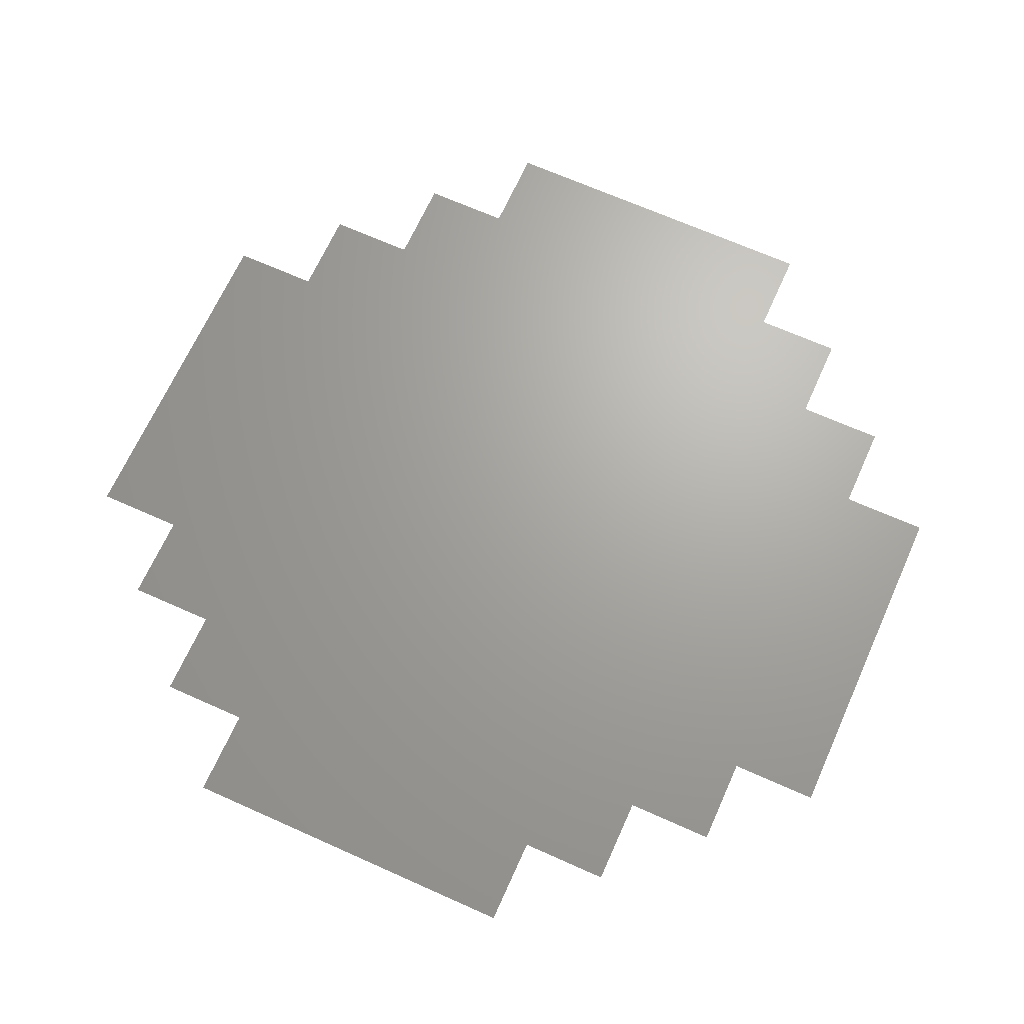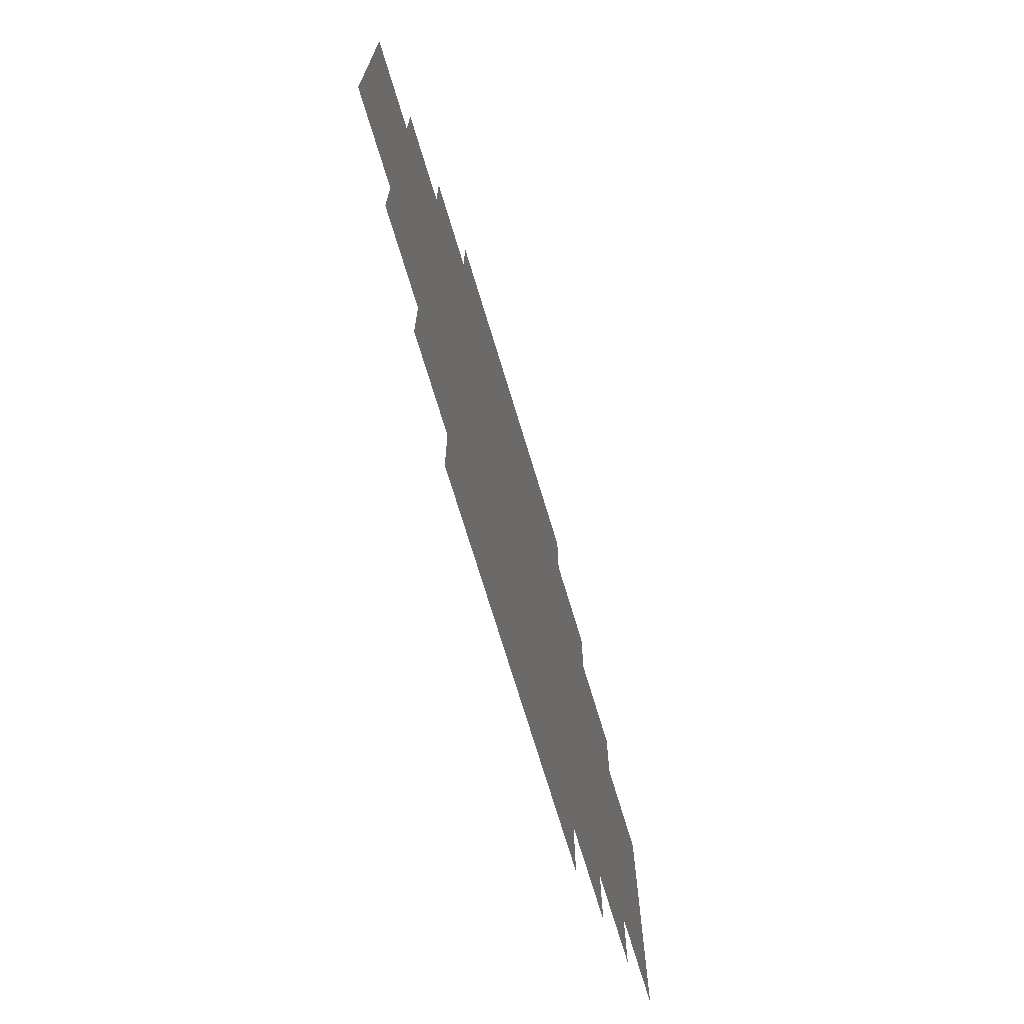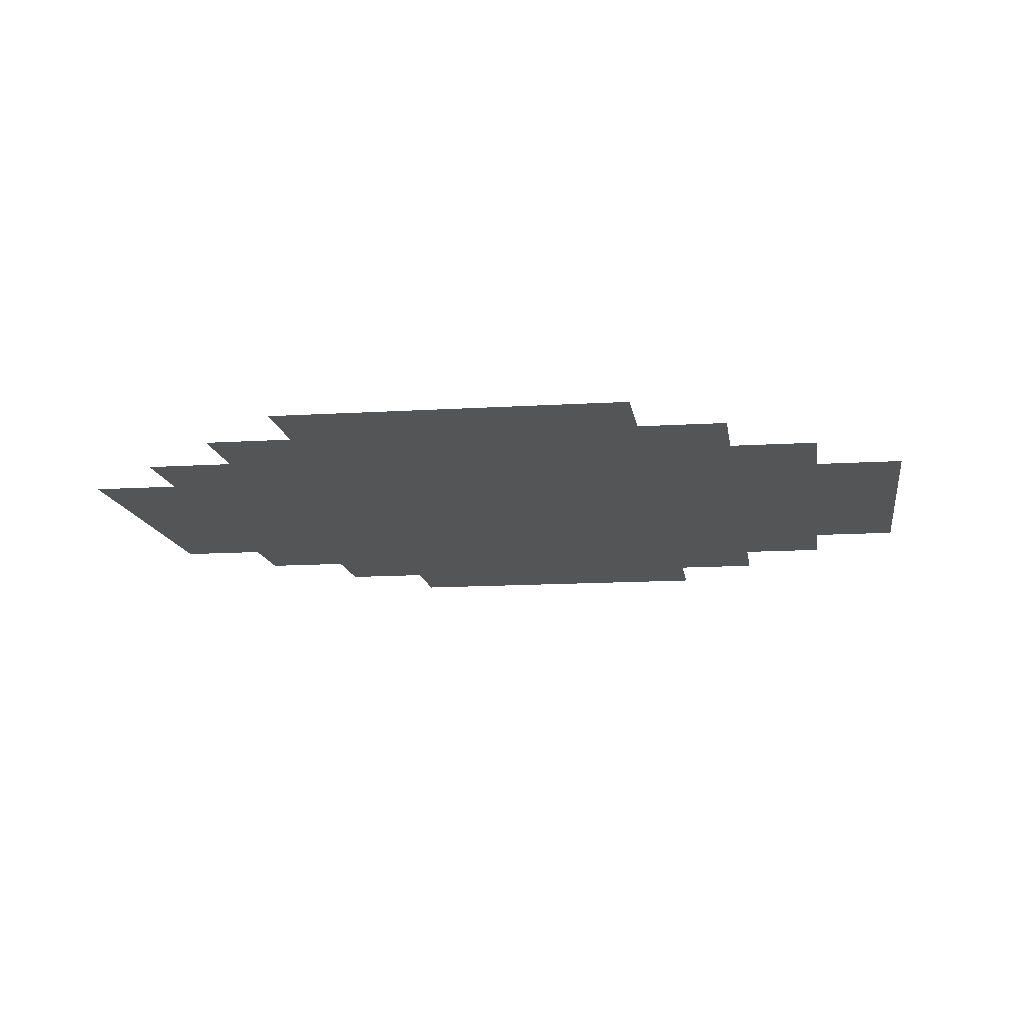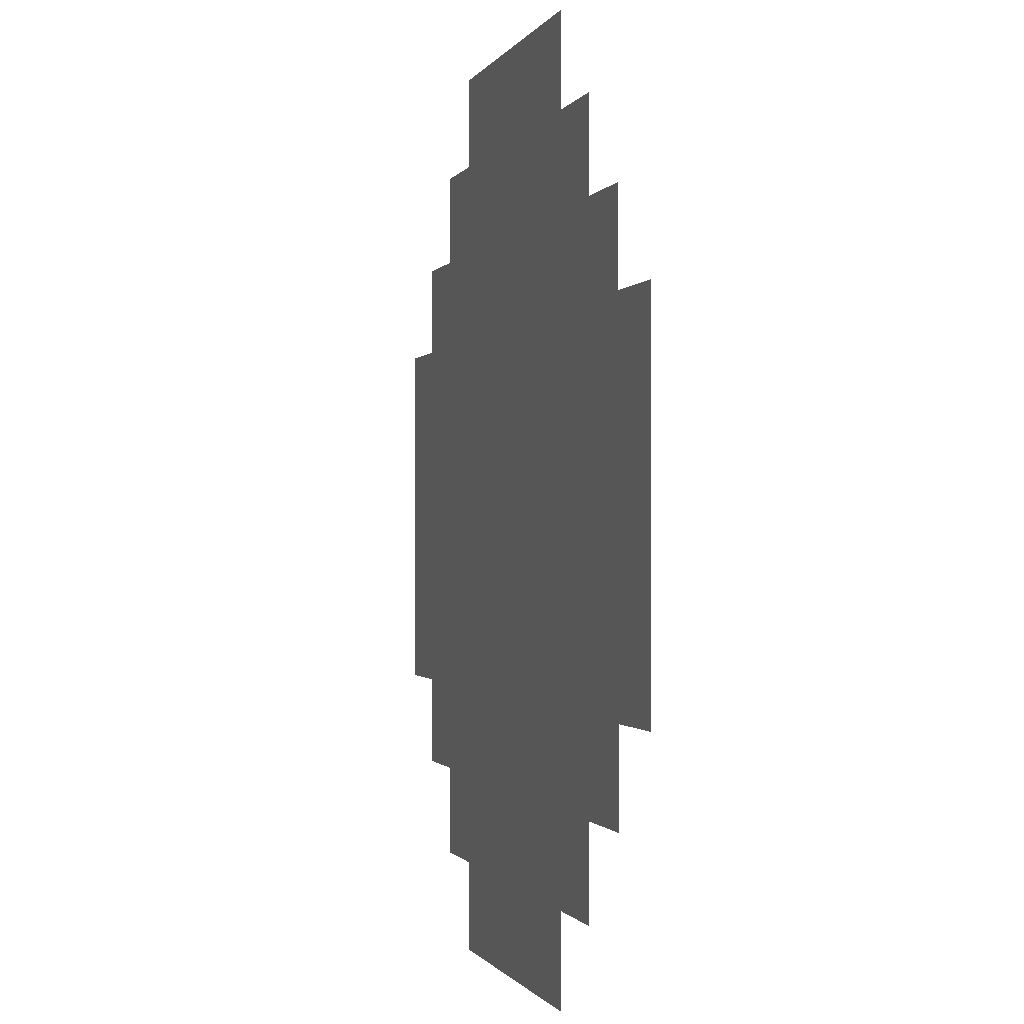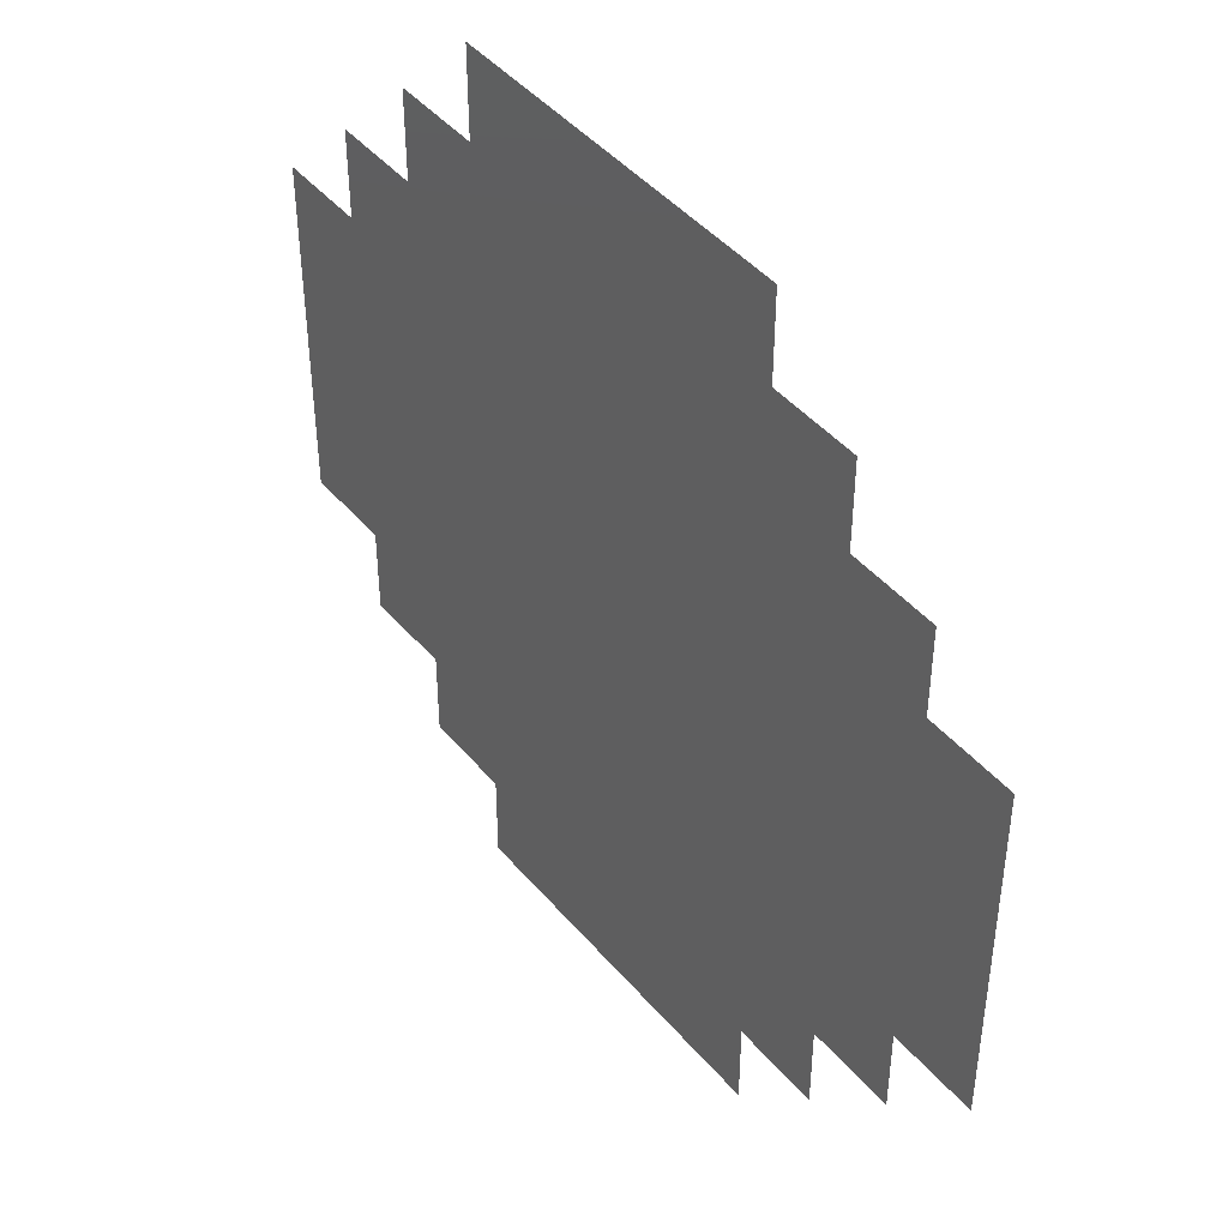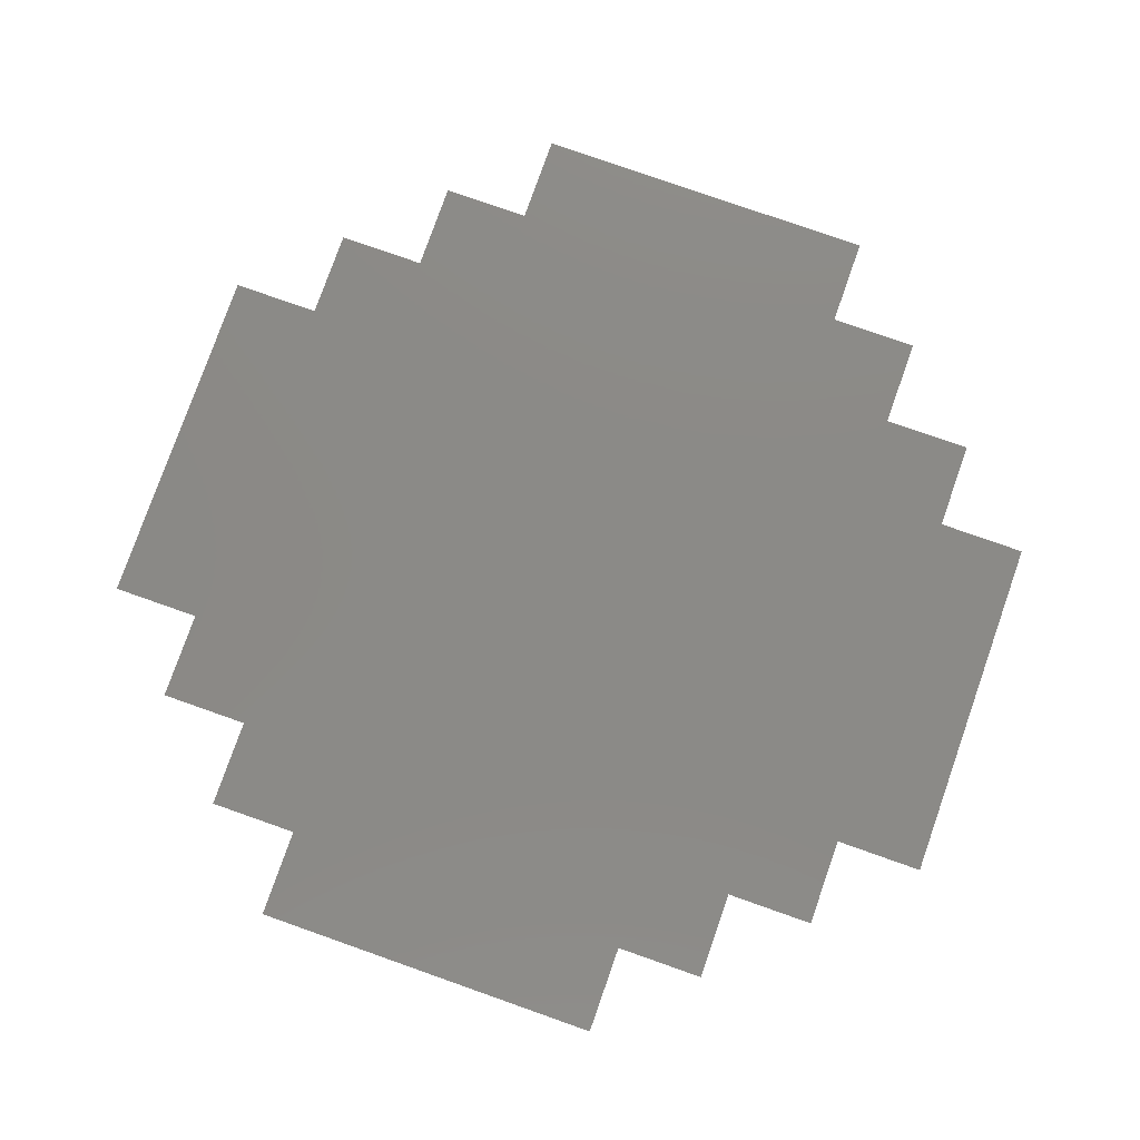
<metadata>
{"format":"stl","ext":"stl","renderer":"f3d","projection":"perspective","resolution":1024,"background":"white","views":[{"elev":67.5,"azim":-155.8,"up":"+Y"},{"elev":-73.4,"azim":106.9,"up":"+Z"},{"elev":-13.1,"azim":-81.8,"up":"+Y"},{"elev":-0.7,"azim":75.8,"up":"+Z"},{"elev":44.5,"azim":-127.3,"up":"+Z"},{"elev":78.5,"azim":19.4,"up":"+Y"}]}
</metadata>
<code>
# stl→obj: 28 verts, 26 faces
v 5.275 0.1 1.885
v 5.23 0.1 1.93
v 5.23 0.1 1.885
v 5.32 0.1 1.84
v 5.275 0.1 1.84
v 5.23 0.1 2.11
v 5.185 0.1 2.11
v 5.185 0.1 1.93
v 5.5 0.1 1.84
v 5.32 0.1 1.795
v 5.5 0.1 1.795
v 5.545 0.1 1.885
v 5.545 0.1 1.84
v 5.275 0.1 2.155
v 5.23 0.1 2.155
v 5.59 0.1 1.93
v 5.59 0.1 1.885
v 5.32 0.1 2.2
v 5.275 0.1 2.2
v 5.545 0.1 2.155
v 5.59 0.1 2.11
v 5.5 0.1 2.2
v 5.635 0.1 2.11
v 5.635 0.1 1.93
v 5.545 0.1 2.2
v 5.5 0.1 2.245
v 5.32 0.1 2.245
v 5.59 0.1 2.155
f 1 2 3
f 4 1 5
f 6 7 8
f 6 8 2
f 9 4 10
f 9 10 11
f 12 9 13
f 12 4 9
f 12 1 4
f 14 15 6
f 14 2 1
f 14 6 2
f 16 12 17
f 18 19 14
f 20 14 1
f 20 1 12
f 20 18 14
f 20 12 16
f 20 16 21
f 20 22 18
f 23 16 24
f 23 21 16
f 25 22 20
f 26 27 18
f 26 18 22
f 28 20 21

</code>
